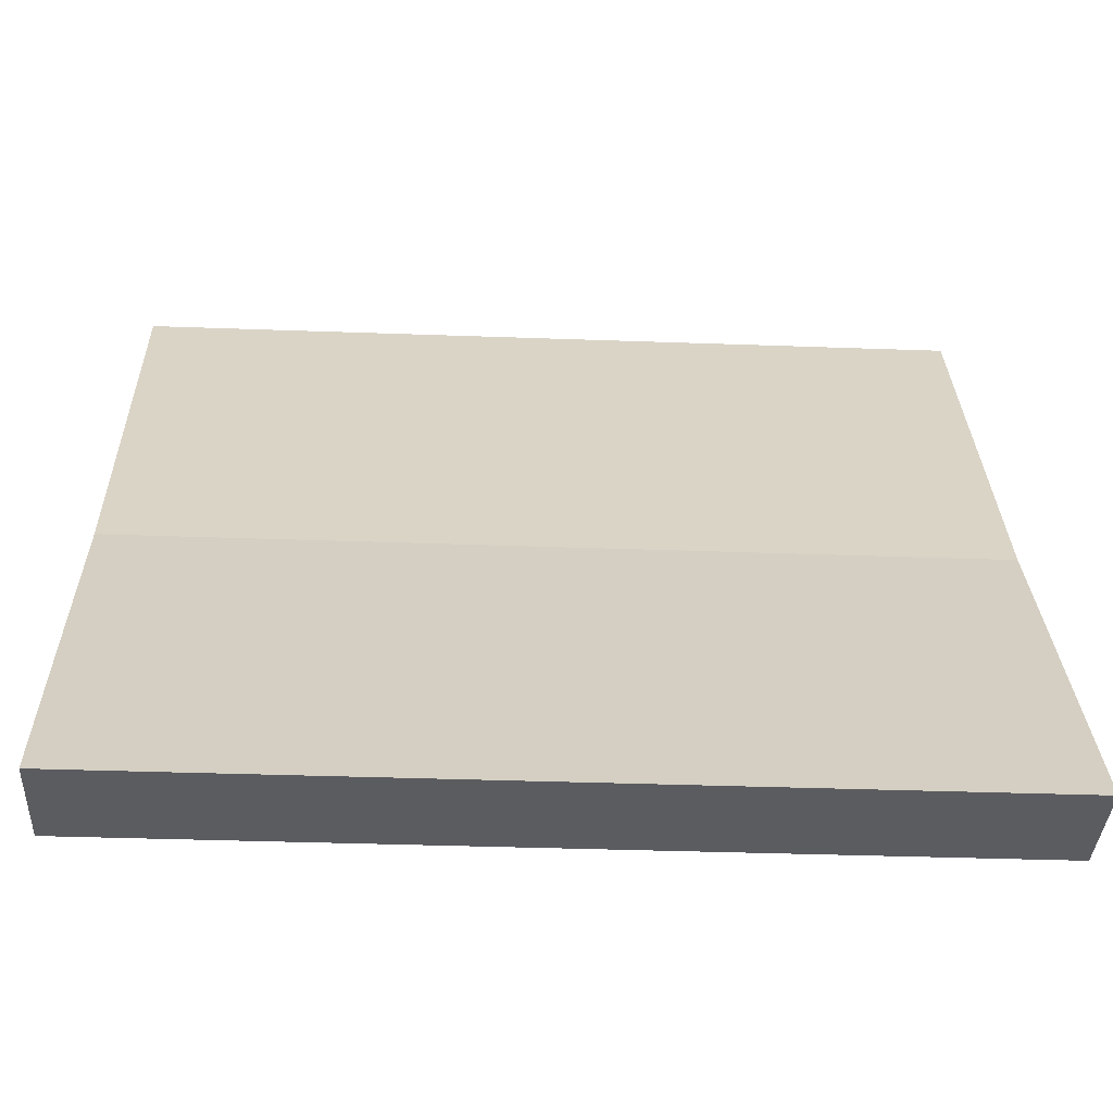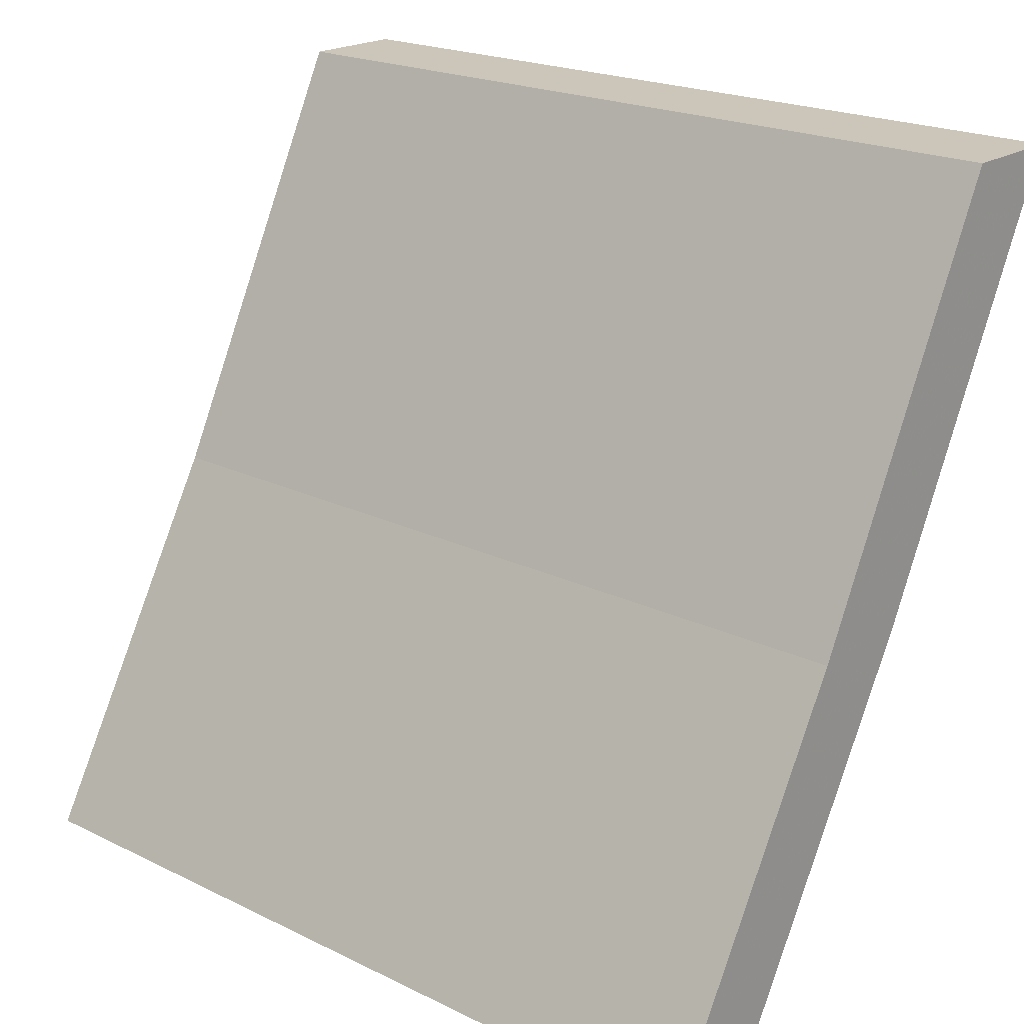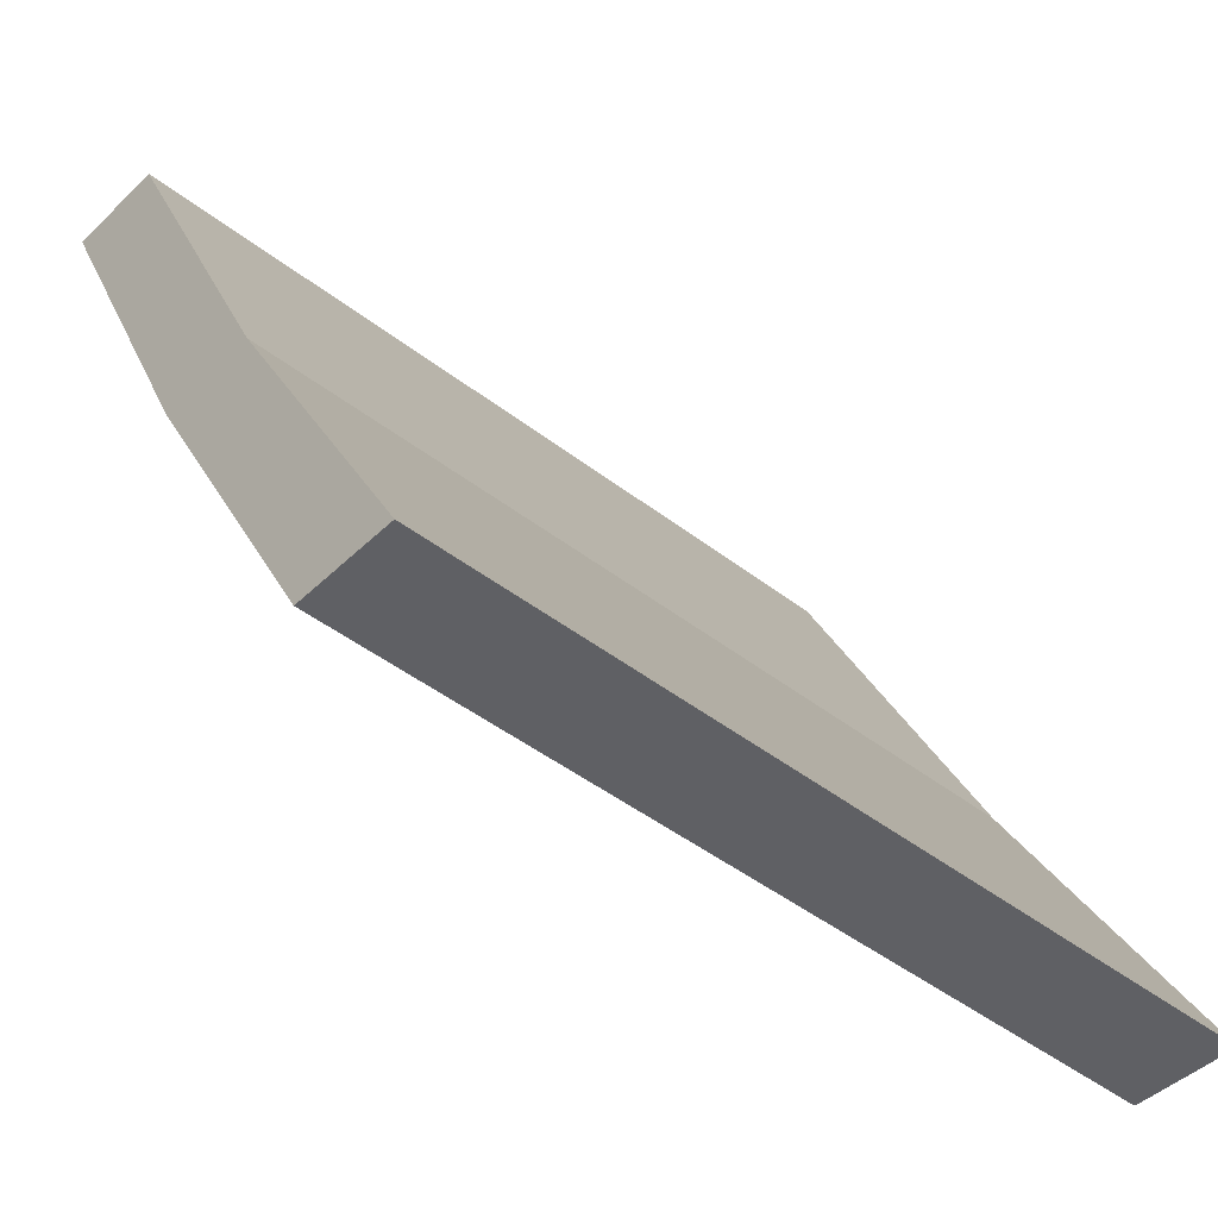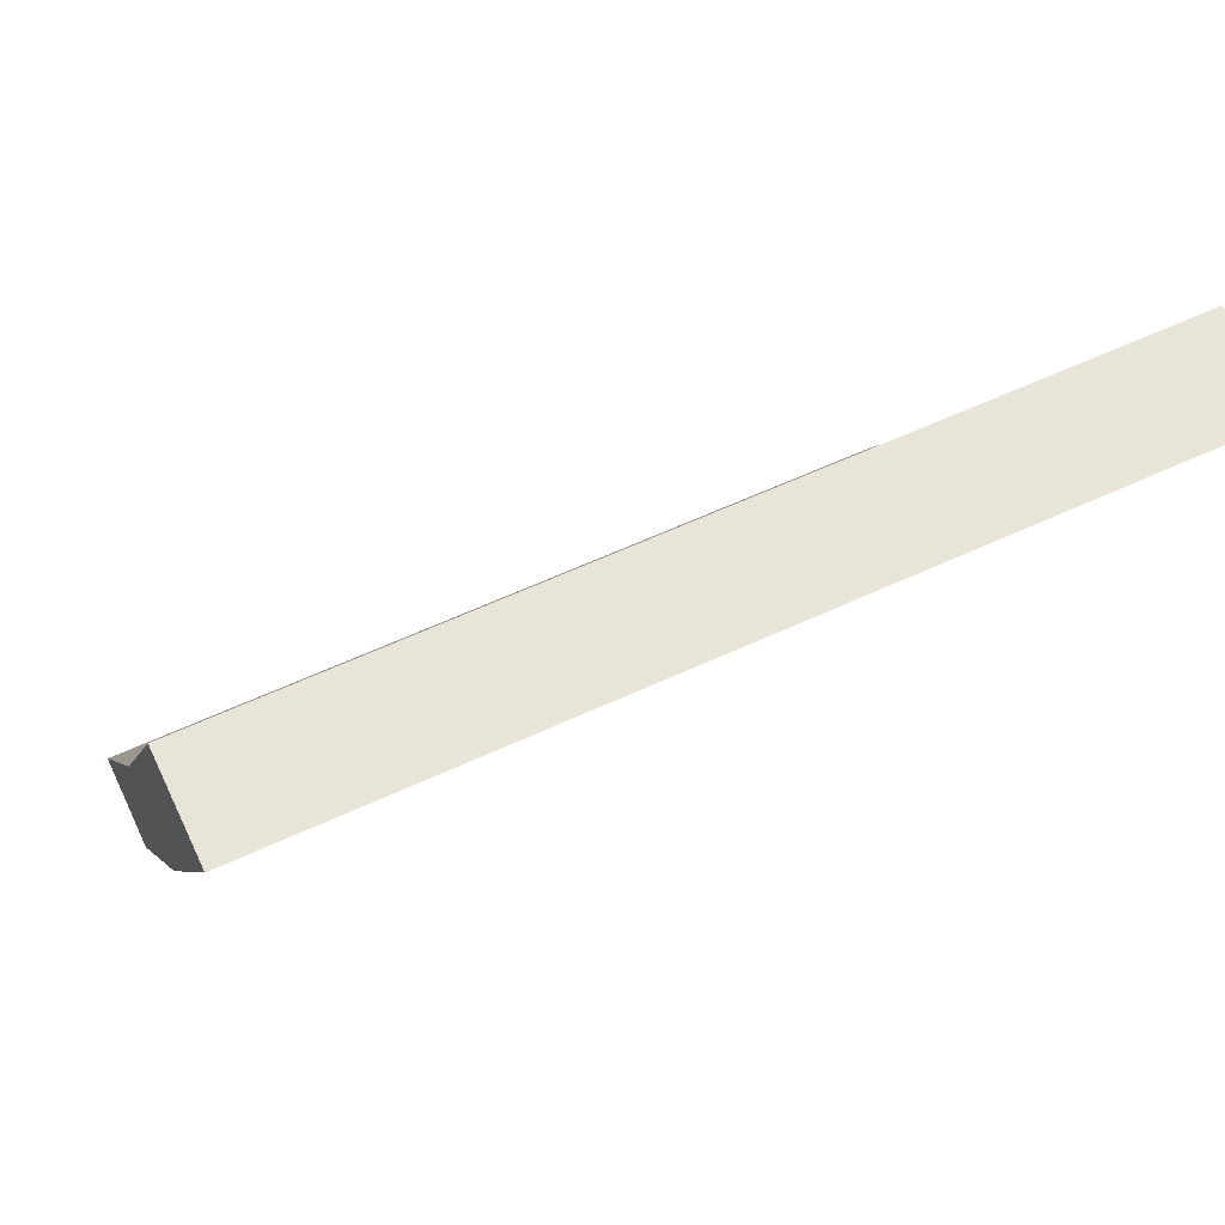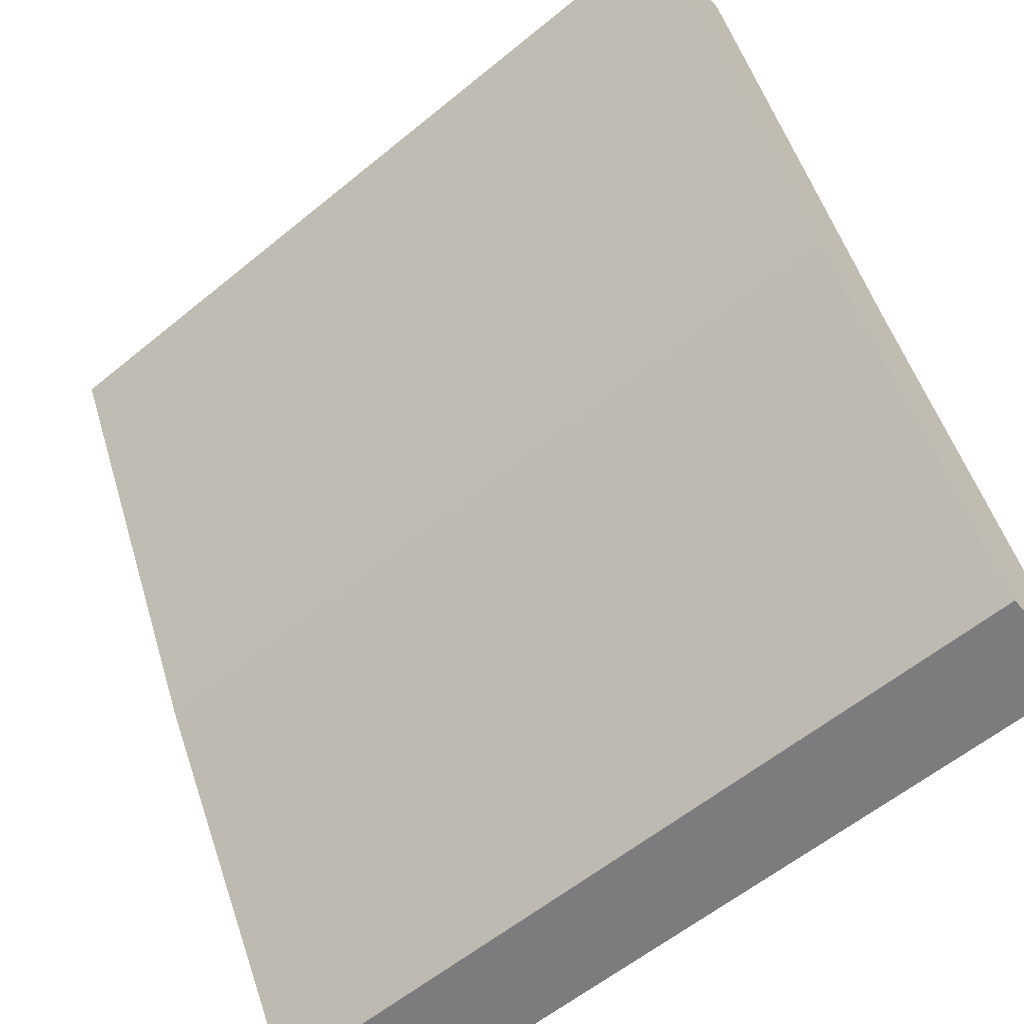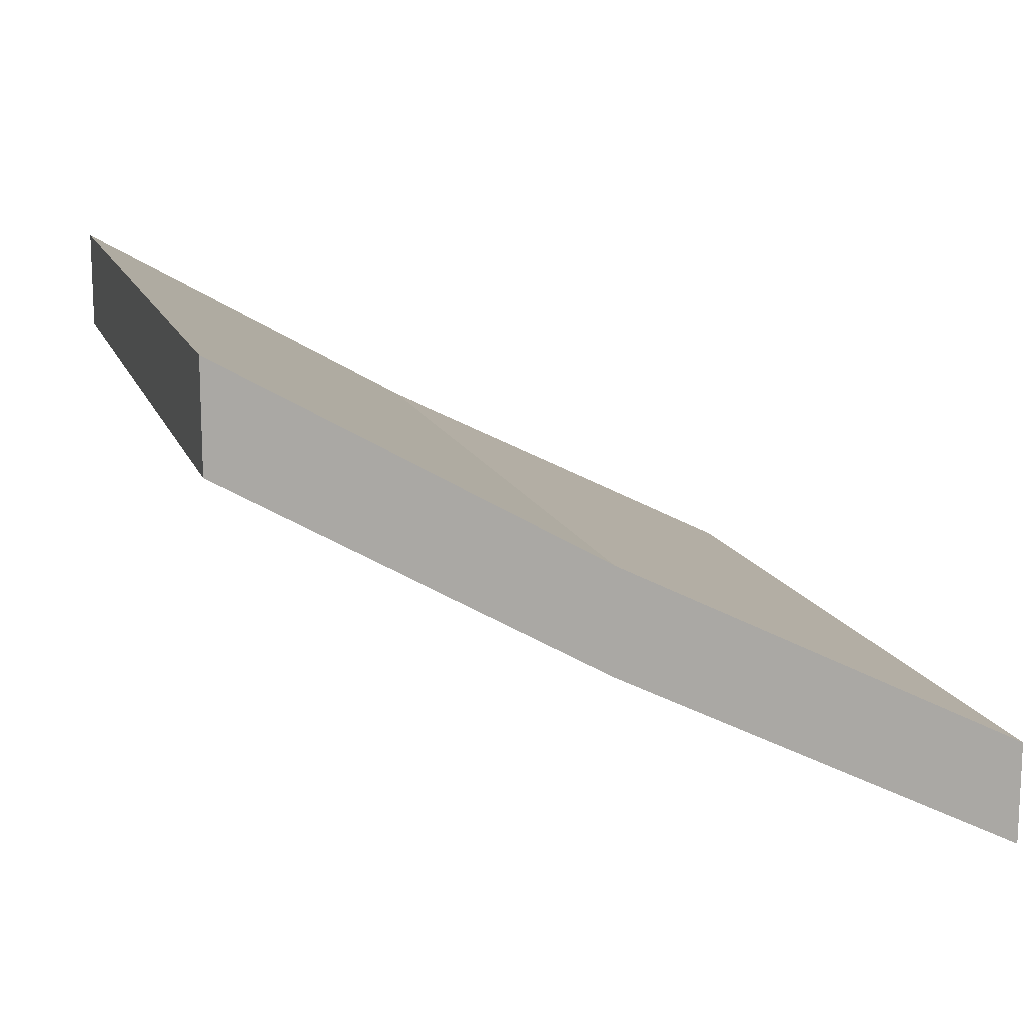
<metadata>
{"format":"obj","ext":"obj","renderer":"f3d","projection":"perspective","resolution":1024,"background":"white","views":[{"elev":-35.0,"azim":-2.8,"up":"+Y"},{"elev":21.0,"azim":41.1,"up":"+Y"},{"elev":-44.9,"azim":-42.0,"up":"+Y"},{"elev":60.7,"azim":154.7,"up":"+Y"},{"elev":-58.9,"azim":-139.8,"up":"+Y"},{"elev":14.0,"azim":73.7,"up":"+Z"}]}
</metadata>
<code>
v -0.5 0 0
v 0.5 0 0
v 0.5 0.4375 -0.25
v -0.5 0.4375 -0.25
v -0.5 0 0.125
v 0.5 0 0.125
v 0.5 0.4375 -0.125
v 0.5 0.9375 -0.375
v 0.5 0.9375 -0.5
v -0.5 0.9375 -0.5
v -0.5 0.4375 -0.125
v -0.5 0.9375 -0.375
f 1 2 3
f 1 3 4
f 1 4 5
f 1 5 2
f 2 5 6
f 2 6 7
f 2 7 3
f 3 7 8
f 3 8 9
f 3 9 10
f 3 10 4
f 4 10 11
f 4 11 5
f 5 11 6
f 6 11 7
f 7 11 8
f 8 11 12
f 8 12 10
f 8 10 9
f 11 10 12

</code>
